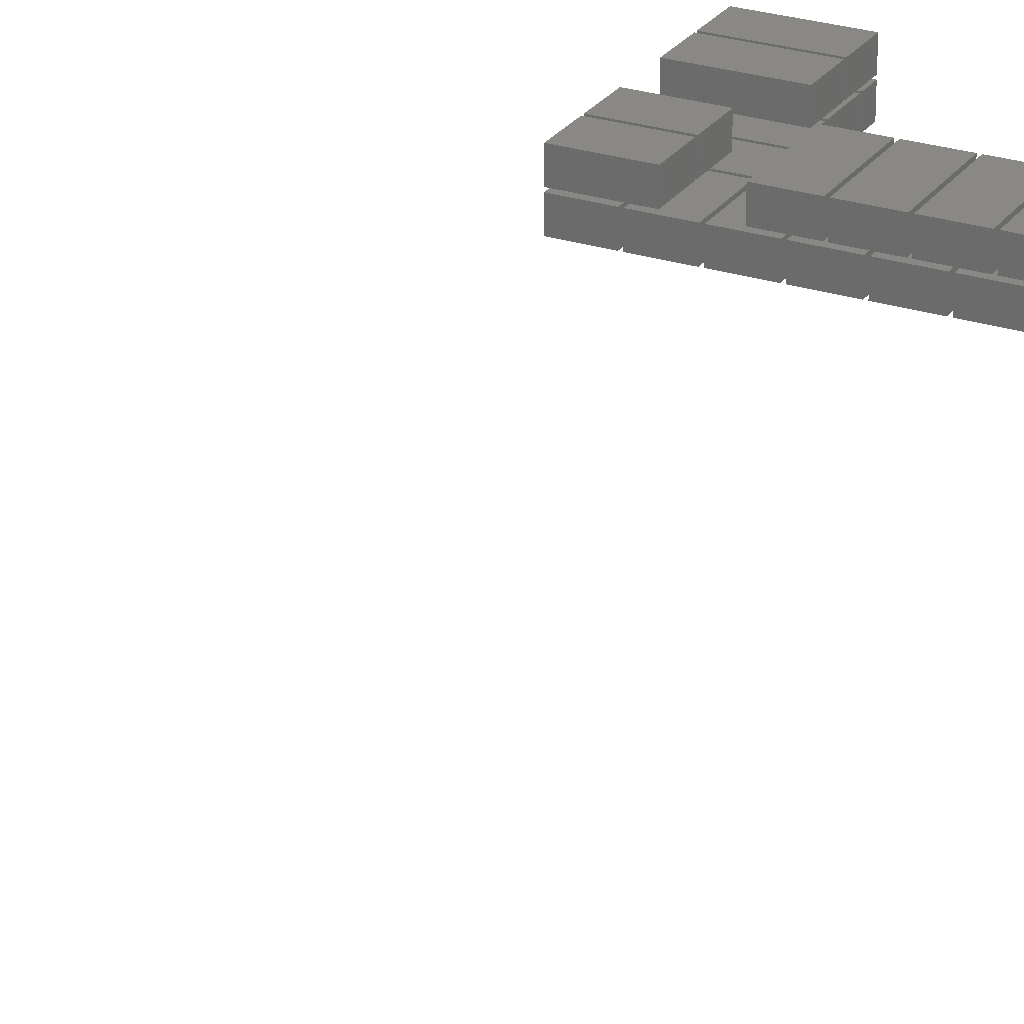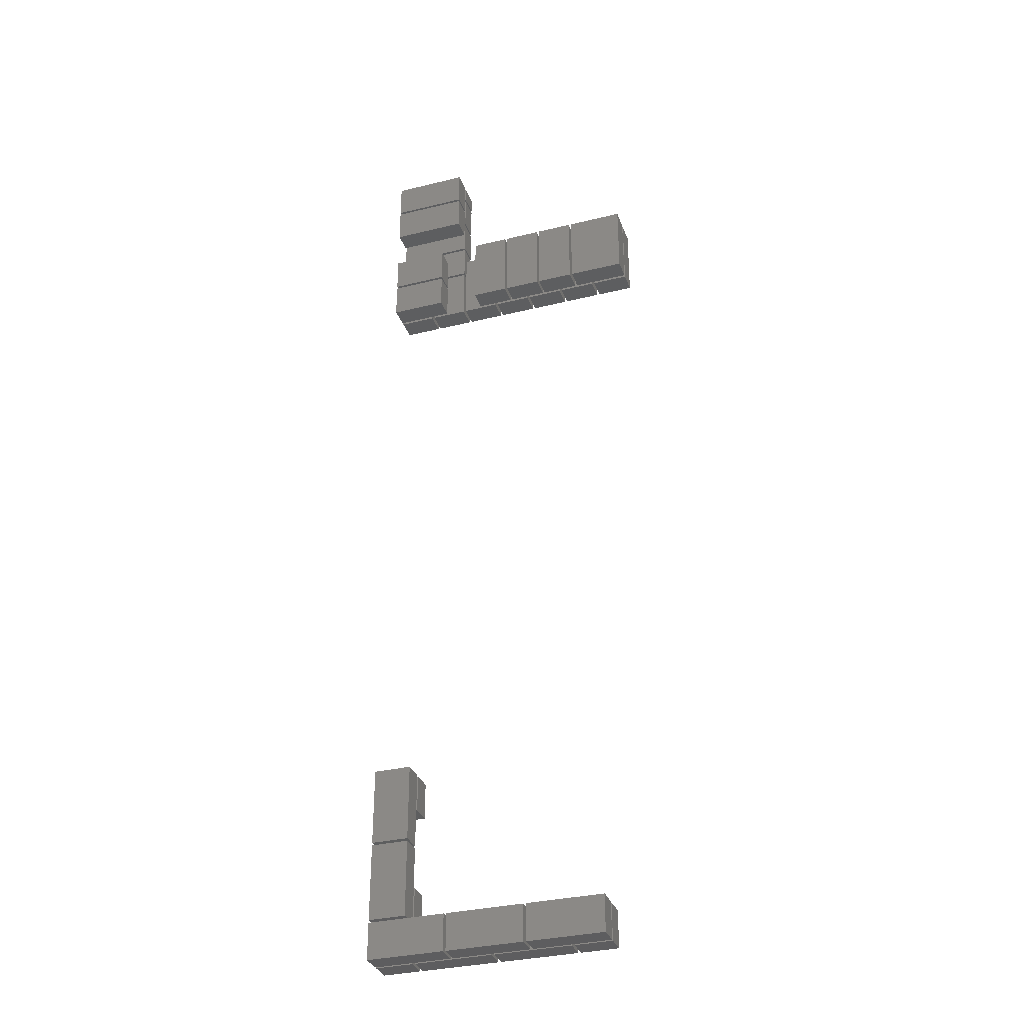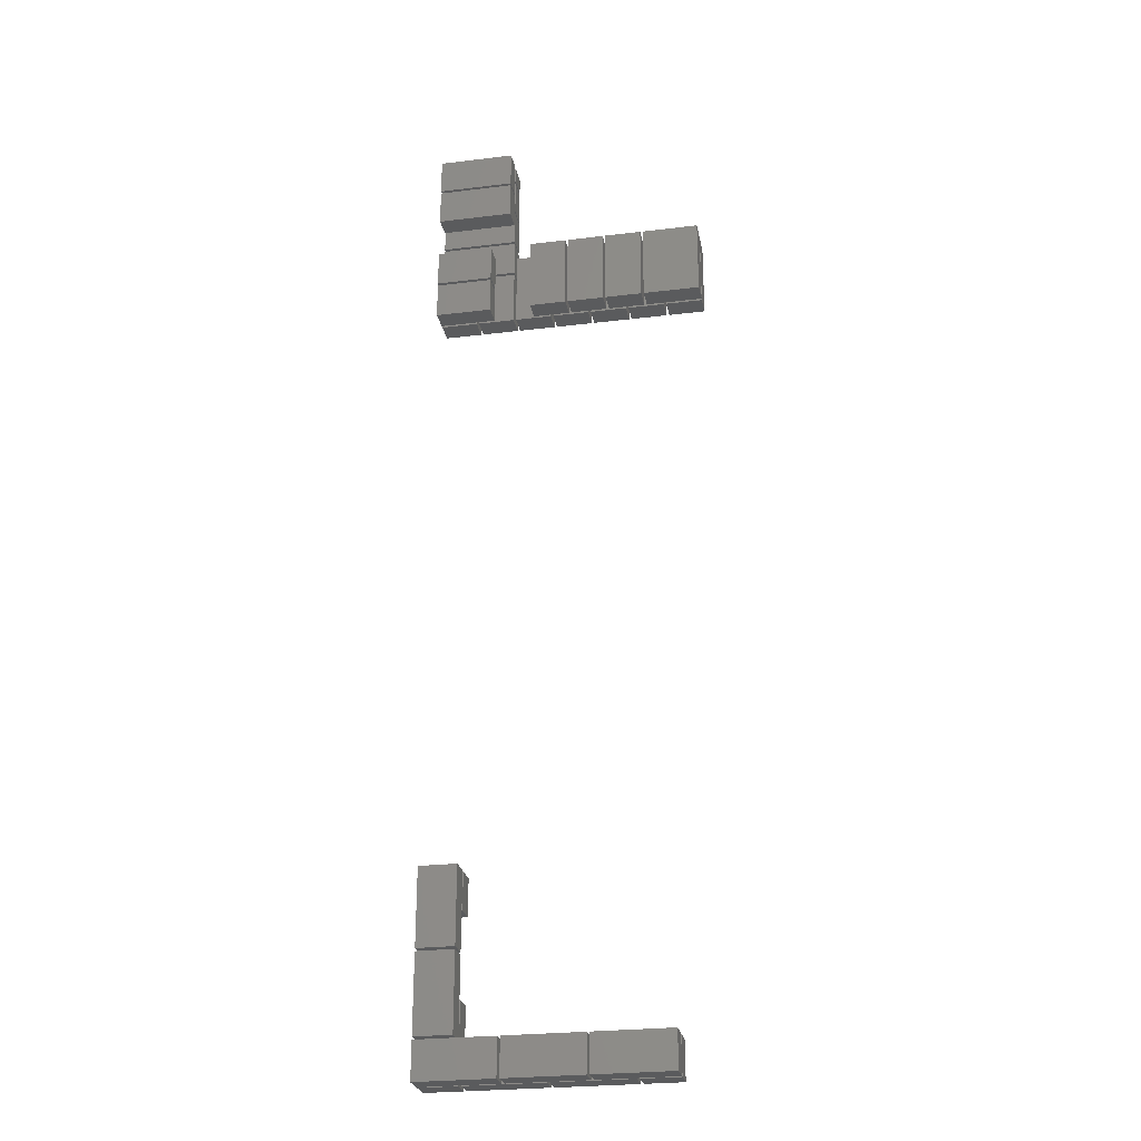
<metadata>
{"format":"stl","ext":"stl","renderer":"f3d","projection":"perspective","resolution":1024,"background":"white","views":[{"elev":26.0,"azim":27.2,"up":"+Z"},{"elev":-33.5,"azim":18.5,"up":"+Y"},{"elev":-26.4,"azim":10.8,"up":"+Y"}]}
</metadata>
<code>
# stl→obj: 236 verts, 356 faces
v 0.1933 5.007 0.1133
v 0.006667 5.007 0.006667
v 0.1933 5.007 0.006667
v 0.006667 5.007 0.1133
v 0.1933 5.293 0.1133
v 0.1933 5.293 0.006667
v 0.006667 5.293 0.1133
v 0.006667 5.293 0.006667
v 0.3933 5.007 0.1133
v 0.2067 5.007 0.006667
v 0.3933 5.007 0.006667
v 0.2067 5.007 0.1133
v 0.3933 5.293 0.1133
v 0.3933 5.293 0.006667
v 0.2067 5.293 0.1133
v 0.2067 5.293 0.006667
v 0.006667 5.007 0.2333
v 0.006667 5.193 0.1267
v 0.006667 5.007 0.1267
v 0.006667 5.193 0.2333
v 0.2933 5.007 0.2333
v 0.2933 5.007 0.1267
v 0.2933 5.193 0.2333
v 0.2933 5.193 0.1267
v 0.006667 5.207 0.2333
v 0.006667 5.393 0.1267
v 0.006667 5.207 0.1267
v 0.006667 5.393 0.2333
v 0.2933 5.207 0.2333
v 0.2933 5.207 0.1267
v 0.2933 5.393 0.2333
v 0.2933 5.393 0.1267
v 0.5933 5.007 0.1133
v 0.4067 5.007 0.006667
v 0.5933 5.007 0.006667
v 0.4067 5.007 0.1133
v 0.5933 5.393 0.1133
v 0.5933 5.393 0.006667
v 0.4067 5.393 0.1133
v 0.4067 5.393 0.006667
v 0.7933 5.007 0.1133
v 0.6067 5.007 0.006667
v 0.7933 5.007 0.006667
v 0.6067 5.007 0.1133
v 0.7933 5.393 0.1133
v 0.7933 5.393 0.006667
v 0.6067 5.393 0.1133
v 0.6067 5.393 0.006667
v 0.9933 5.007 0.1133
v 0.8067 5.007 0.006667
v 0.9933 5.007 0.006667
v 0.8067 5.007 0.1133
v 0.9933 5.393 0.1133
v 0.9933 5.393 0.006667
v 0.8067 5.393 0.1133
v 0.8067 5.393 0.006667
v 1.193 5.007 0.1133
v 1.007 5.007 0.006667
v 1.193 5.007 0.006667
v 1.007 5.007 0.1133
v 1.193 5.393 0.1133
v 1.193 5.393 0.006667
v 1.007 5.393 0.1133
v 1.007 5.393 0.006667
v 1.393 5.007 0.1133
v 1.207 5.007 0.006667
v 1.393 5.007 0.006667
v 1.207 5.007 0.1133
v 1.393 5.393 0.1133
v 1.393 5.393 0.006667
v 1.207 5.393 0.1133
v 1.207 5.393 0.006667
v 0.6933 5.007 0.2333
v 0.5067 5.007 0.1267
v 0.6933 5.007 0.1267
v 0.5067 5.007 0.2333
v 0.6933 5.393 0.2333
v 0.6933 5.393 0.1267
v 0.5067 5.393 0.2333
v 0.5067 5.393 0.1267
v 0.8933 5.007 0.2333
v 0.7067 5.007 0.1267
v 0.8933 5.007 0.1267
v 0.7067 5.007 0.2333
v 0.8933 5.393 0.2333
v 0.8933 5.393 0.1267
v 0.7067 5.393 0.2333
v 0.7067 5.393 0.1267
v 1.093 5.007 0.2333
v 0.9067 5.007 0.1267
v 1.093 5.007 0.1267
v 0.9067 5.007 0.2333
v 1.093 5.393 0.2333
v 1.093 5.393 0.1267
v 0.9067 5.393 0.2333
v 0.9067 5.393 0.1267
v 1.293 5.007 0.2333
v 1.107 5.007 0.1267
v 1.293 5.007 0.1267
v 1.107 5.007 0.2333
v 1.393 5.007 0.2333
v 1.393 5.007 0.1267
v 1.107 5.393 0.2333
v 1.293 5.393 0.2333
v 1.107 5.393 0.1267
v 1.293 5.393 0.1267
v 1.393 5.393 0.2333
v 1.393 5.393 0.1267
v 0.006667 5.707 0.1133
v 0.006667 5.893 0.006667
v 0.006667 5.707 0.006667
v 0.006667 5.893 0.1133
v 0.3933 5.707 0.1133
v 0.3933 5.707 0.006667
v 0.3933 5.893 0.1133
v 0.3933 5.893 0.006667
v 0.006667 5.507 0.1133
v 0.006667 5.693 0.006667
v 0.006667 5.507 0.006667
v 0.006667 5.693 0.1133
v 0.3933 5.507 0.1133
v 0.3933 5.507 0.006667
v 0.3933 5.693 0.1133
v 0.3933 5.693 0.006667
v 0.006667 5.307 0.1133
v 0.006667 5.493 0.006667
v 0.006667 5.307 0.006667
v 0.006667 5.493 0.1133
v 0.3933 5.307 0.1133
v 0.3933 5.307 0.006667
v 0.3933 5.493 0.1133
v 0.3933 5.493 0.006667
v 0.006667 5.907 0.1133
v 0.006667 5.993 0.006667
v 0.006667 5.907 0.006667
v 0.006667 5.993 0.1133
v 0.3933 5.907 0.1133
v 0.3933 5.907 0.006667
v 0.3933 5.993 0.1133
v 0.3933 5.993 0.006667
v 0.006667 5.807 0.2333
v 0.006667 5.993 0.1267
v 0.006667 5.807 0.1267
v 0.006667 5.993 0.2333
v 0.3933 5.807 0.2333
v 0.3933 5.807 0.1267
v 0.3933 5.993 0.2333
v 0.3933 5.993 0.1267
v 0.006667 5.607 0.2333
v 0.006667 5.793 0.1267
v 0.006667 5.607 0.1267
v 0.006667 5.793 0.2333
v 0.3933 5.607 0.2333
v 0.3933 5.607 0.1267
v 0.3933 5.793 0.2333
v 0.3933 5.793 0.1267
v 0.1933 1.007 0.1133
v 0.006667 1.007 0.006667
v 0.1933 1.007 0.006667
v 0.006667 1.007 0.1133
v 0.1933 1.393 0.1133
v 0.1933 1.393 0.006667
v 0.006667 1.393 0.1133
v 0.006667 1.393 0.006667
v 0.006667 1.007 0.2333
v 0.006667 1.193 0.1267
v 0.006667 1.007 0.1267
v 0.006667 1.193 0.2333
v 0.3933 1.007 0.2333
v 0.3933 1.007 0.1267
v 0.3933 1.193 0.2333
v 0.3933 1.193 0.1267
v 0.2067 1.007 0.1133
v 0.2067 1.193 0.006667
v 0.2067 1.007 0.006667
v 0.2067 1.193 0.1133
v 0.5933 1.007 0.1133
v 0.5933 1.007 0.006667
v 0.5933 1.193 0.1133
v 0.5933 1.193 0.006667
v 0.6067 1.007 0.1133
v 0.6067 1.193 0.006667
v 0.6067 1.007 0.006667
v 0.6067 1.193 0.1133
v 0.9933 1.007 0.1133
v 0.9933 1.007 0.006667
v 0.9933 1.193 0.1133
v 0.9933 1.193 0.006667
v 1.007 1.007 0.1133
v 1.007 1.193 0.006667
v 1.007 1.007 0.006667
v 1.007 1.193 0.1133
v 1.193 1.007 0.1133
v 1.193 1.007 0.006667
v 1.193 1.193 0.1133
v 1.193 1.193 0.006667
v 0.4067 1.007 0.2333
v 0.4067 1.193 0.1267
v 0.4067 1.007 0.1267
v 0.4067 1.193 0.2333
v 0.7933 1.007 0.2333
v 0.7933 1.007 0.1267
v 0.7933 1.193 0.2333
v 0.7933 1.193 0.1267
v 0.8067 1.007 0.2333
v 0.8067 1.193 0.1267
v 0.8067 1.007 0.1267
v 0.8067 1.193 0.2333
v 1.193 1.007 0.2333
v 1.193 1.007 0.1267
v 1.193 1.193 0.2333
v 1.193 1.193 0.1267
v 0.006667 1.993 0.1133
v 0.1933 1.993 0.006667
v 0.006667 1.993 0.006667
v 0.1933 1.993 0.1133
v 0.006667 1.807 0.1133
v 0.006667 1.807 0.006667
v 0.1933 1.807 0.1133
v 0.1933 1.807 0.006667
v 0.006667 1.993 0.2333
v 0.1933 1.993 0.1267
v 0.006667 1.993 0.1267
v 0.1933 1.993 0.2333
v 0.006667 1.607 0.2333
v 0.006667 1.607 0.1267
v 0.1933 1.607 0.2333
v 0.1933 1.607 0.1267
v 0.006667 1.593 0.2333
v 0.1933 1.593 0.1267
v 0.006667 1.593 0.1267
v 0.1933 1.593 0.2333
v 0.006667 1.207 0.2333
v 0.006667 1.207 0.1267
v 0.1933 1.207 0.2333
v 0.1933 1.207 0.1267
f 1 2 3
f 1 4 2
f 5 3 6
f 5 1 3
f 7 4 1
f 7 1 5
f 7 8 2
f 7 2 4
f 8 3 2
f 8 6 3
f 5 6 8
f 5 8 7
f 9 10 11
f 9 12 10
f 13 11 14
f 13 9 11
f 15 12 9
f 15 9 13
f 15 16 10
f 15 10 12
f 16 11 10
f 16 14 11
f 13 14 16
f 13 16 15
f 17 18 19
f 17 20 18
f 21 19 22
f 21 17 19
f 23 20 17
f 23 17 21
f 23 24 18
f 23 18 20
f 24 19 18
f 24 22 19
f 21 22 24
f 21 24 23
f 25 26 27
f 25 28 26
f 29 27 30
f 29 25 27
f 31 28 25
f 31 25 29
f 31 32 26
f 31 26 28
f 32 27 26
f 32 30 27
f 29 30 32
f 29 32 31
f 33 34 35
f 33 36 34
f 37 35 38
f 37 33 35
f 39 36 33
f 39 33 37
f 39 40 34
f 39 34 36
f 40 35 34
f 40 38 35
f 37 38 40
f 37 40 39
f 41 42 43
f 41 44 42
f 45 43 46
f 45 41 43
f 47 44 41
f 47 41 45
f 47 48 42
f 47 42 44
f 48 43 42
f 48 46 43
f 45 46 48
f 45 48 47
f 49 50 51
f 49 52 50
f 53 51 54
f 53 49 51
f 55 52 49
f 55 49 53
f 55 56 50
f 55 50 52
f 56 51 50
f 56 54 51
f 53 54 56
f 53 56 55
f 57 58 59
f 57 60 58
f 61 59 62
f 61 57 59
f 63 60 57
f 63 57 61
f 63 64 58
f 63 58 60
f 64 59 58
f 64 62 59
f 61 62 64
f 61 64 63
f 65 66 67
f 65 68 66
f 69 67 70
f 69 65 67
f 71 68 65
f 71 65 69
f 71 72 66
f 71 66 68
f 72 67 66
f 72 70 67
f 69 70 72
f 69 72 71
f 73 74 75
f 73 76 74
f 77 75 78
f 77 73 75
f 79 76 73
f 79 73 77
f 79 80 74
f 79 74 76
f 80 75 74
f 80 78 75
f 77 78 80
f 77 80 79
f 81 82 83
f 81 84 82
f 85 83 86
f 85 81 83
f 87 84 81
f 87 81 85
f 87 88 82
f 87 82 84
f 88 83 82
f 88 86 83
f 85 86 88
f 85 88 87
f 89 90 91
f 89 92 90
f 93 91 94
f 93 89 91
f 95 92 89
f 95 89 93
f 95 96 90
f 95 90 92
f 96 91 90
f 96 94 91
f 93 94 96
f 93 96 95
f 97 98 99
f 97 100 98
f 101 99 102
f 101 97 99
f 103 100 97
f 103 97 104
f 103 105 98
f 103 98 100
f 105 99 98
f 105 106 99
f 104 97 101
f 104 101 107
f 106 102 99
f 106 108 102
f 107 102 108
f 107 101 102
f 104 106 105
f 104 105 103
f 107 108 106
f 107 106 104
f 109 110 111
f 109 112 110
f 113 111 114
f 113 109 111
f 115 112 109
f 115 109 113
f 115 116 110
f 115 110 112
f 116 111 110
f 116 114 111
f 113 114 116
f 113 116 115
f 117 118 119
f 117 120 118
f 121 119 122
f 121 117 119
f 123 120 117
f 123 117 121
f 123 124 118
f 123 118 120
f 124 119 118
f 124 122 119
f 121 122 124
f 121 124 123
f 125 126 127
f 125 128 126
f 129 127 130
f 129 125 127
f 131 128 125
f 131 125 129
f 131 132 126
f 131 126 128
f 132 127 126
f 132 130 127
f 129 130 132
f 129 132 131
f 133 134 135
f 133 136 134
f 137 135 138
f 137 133 135
f 139 136 133
f 139 133 137
f 139 140 134
f 139 134 136
f 140 135 134
f 140 138 135
f 137 138 140
f 137 140 139
f 141 142 143
f 141 144 142
f 145 143 146
f 145 141 143
f 147 144 141
f 147 141 145
f 147 148 142
f 147 142 144
f 148 143 142
f 148 146 143
f 145 146 148
f 145 148 147
f 149 150 151
f 149 152 150
f 153 151 154
f 153 149 151
f 155 152 149
f 155 149 153
f 155 156 150
f 155 150 152
f 156 151 150
f 156 154 151
f 153 154 156
f 153 156 155
f 157 158 159
f 157 160 158
f 161 159 162
f 161 157 159
f 163 160 157
f 163 157 161
f 163 164 158
f 163 158 160
f 164 159 158
f 164 162 159
f 161 162 164
f 161 164 163
f 165 166 167
f 165 168 166
f 169 167 170
f 169 165 167
f 171 168 165
f 171 165 169
f 171 172 166
f 171 166 168
f 172 167 166
f 172 170 167
f 169 170 172
f 169 172 171
f 173 174 175
f 173 176 174
f 177 175 178
f 177 173 175
f 179 176 173
f 179 173 177
f 179 180 174
f 179 174 176
f 180 175 174
f 180 178 175
f 177 178 180
f 177 180 179
f 181 182 183
f 181 184 182
f 185 183 186
f 185 181 183
f 187 184 181
f 187 181 185
f 187 188 182
f 187 182 184
f 188 183 182
f 188 186 183
f 185 186 188
f 185 188 187
f 189 190 191
f 189 192 190
f 193 191 194
f 193 189 191
f 195 192 189
f 195 189 193
f 195 196 190
f 195 190 192
f 196 191 190
f 196 194 191
f 193 194 196
f 193 196 195
f 197 198 199
f 197 200 198
f 201 199 202
f 201 197 199
f 203 200 197
f 203 197 201
f 203 204 198
f 203 198 200
f 204 199 198
f 204 202 199
f 201 202 204
f 201 204 203
f 205 206 207
f 205 208 206
f 209 207 210
f 209 205 207
f 211 208 205
f 211 205 209
f 211 212 206
f 211 206 208
f 212 207 206
f 212 210 207
f 209 210 212
f 209 212 211
f 213 214 215
f 213 216 214
f 217 215 218
f 217 213 215
f 219 216 213
f 219 213 217
f 219 220 214
f 219 214 216
f 220 215 214
f 220 218 215
f 217 218 220
f 217 220 219
f 221 222 223
f 221 224 222
f 225 223 226
f 225 221 223
f 227 224 221
f 227 221 225
f 227 228 222
f 227 222 224
f 228 223 222
f 228 226 223
f 225 226 228
f 225 228 227
f 229 230 231
f 229 232 230
f 233 231 234
f 233 229 231
f 235 232 229
f 235 229 233
f 235 236 230
f 235 230 232
f 236 231 230
f 236 234 231
f 233 234 236
f 233 236 235

</code>
